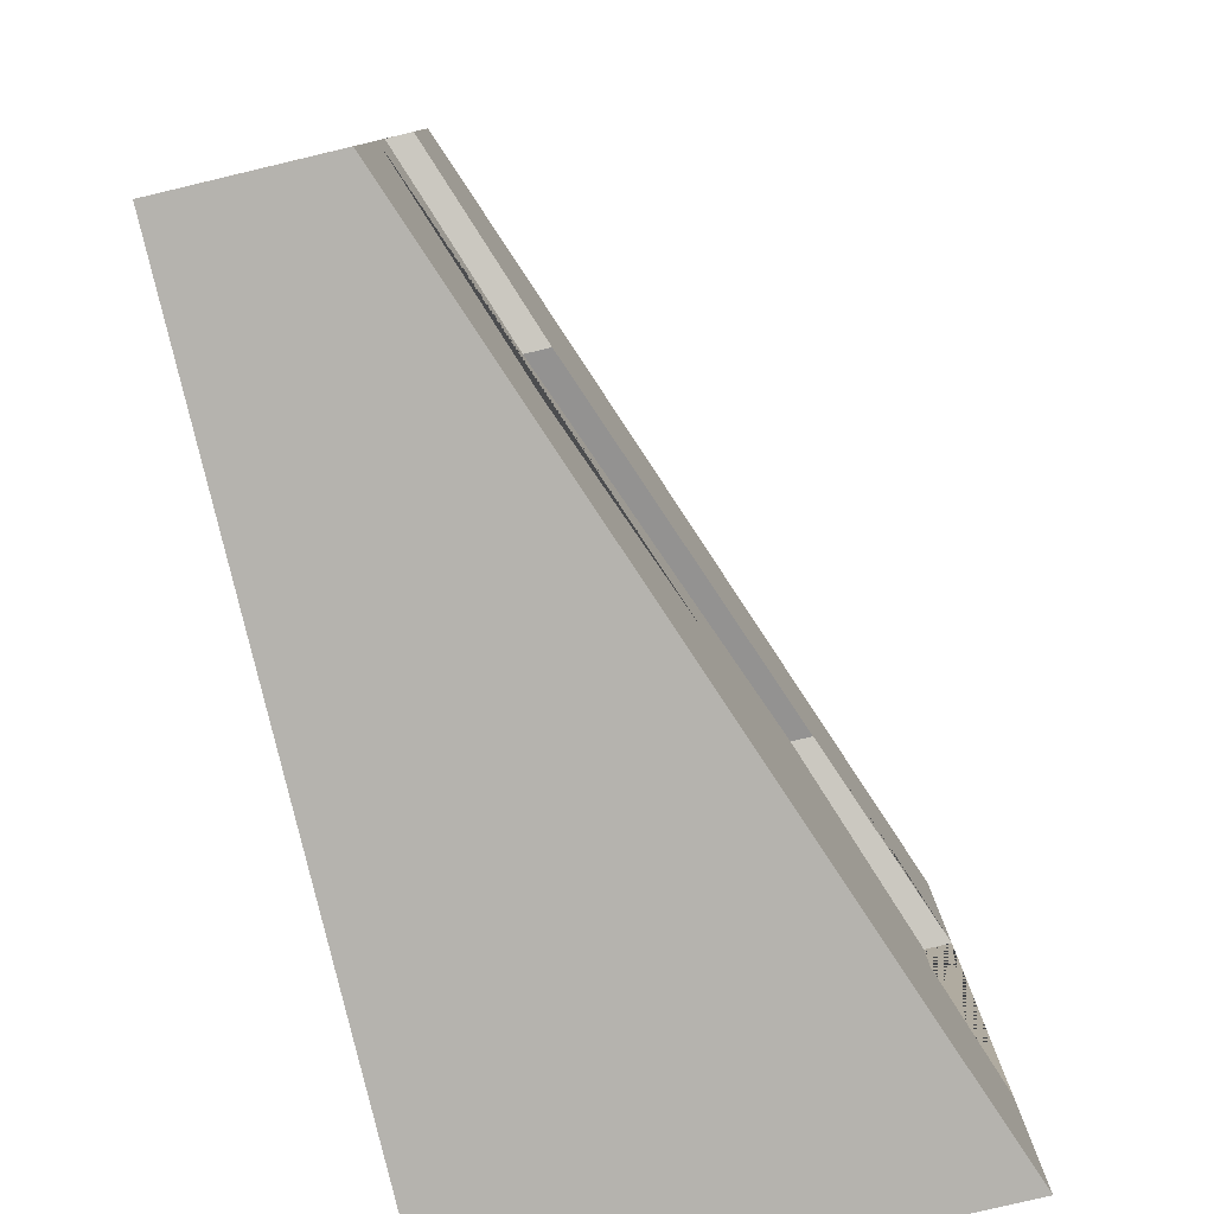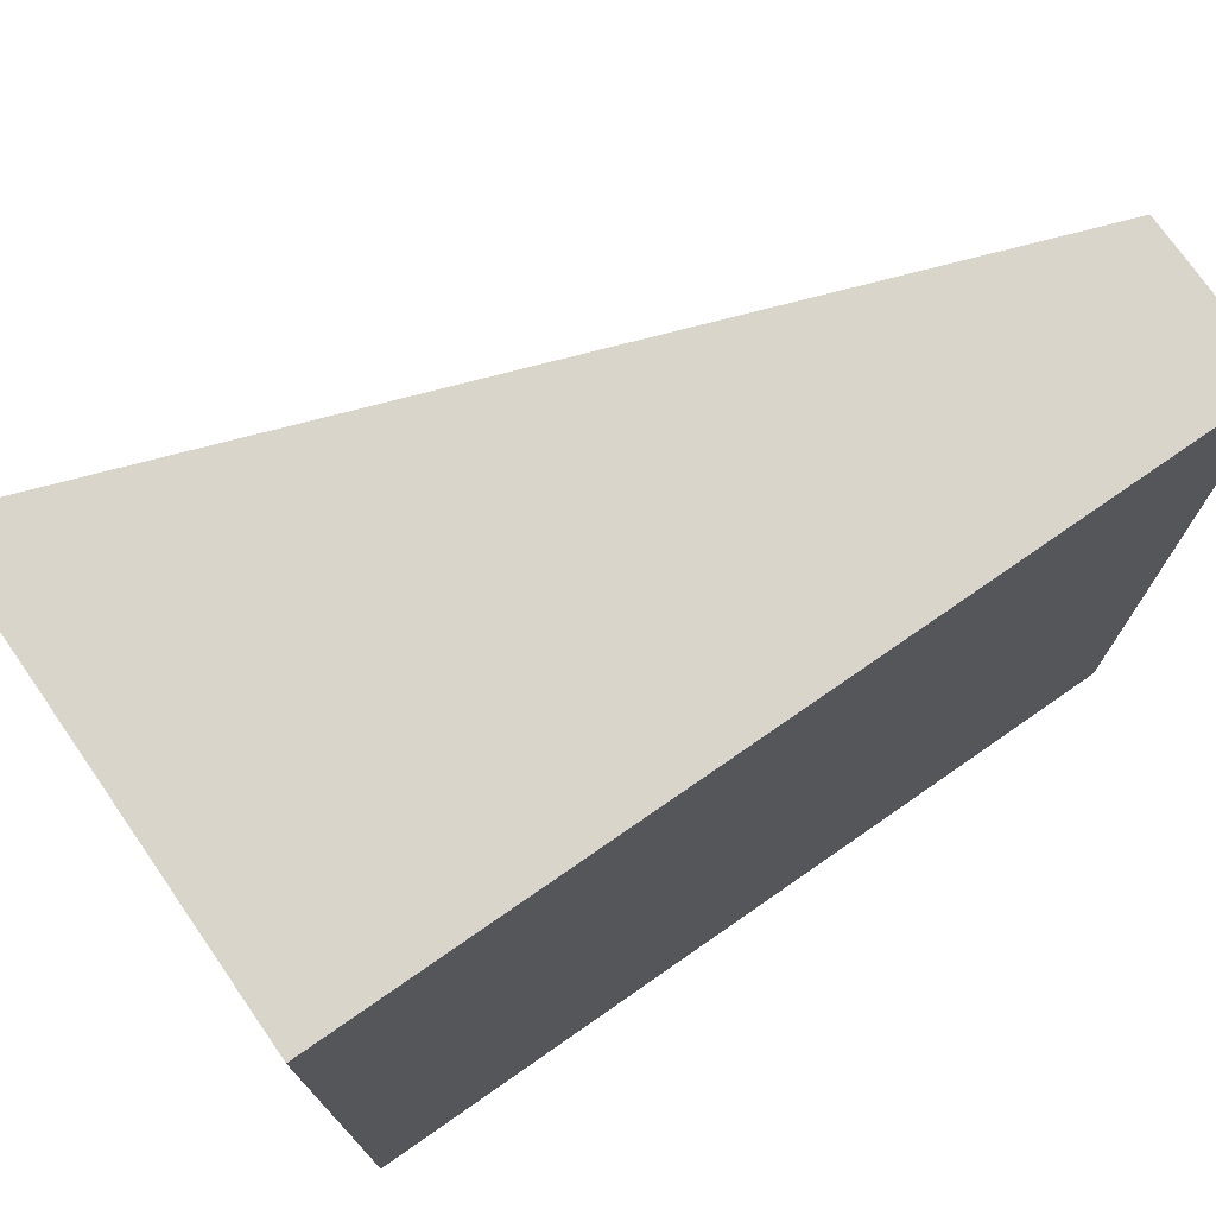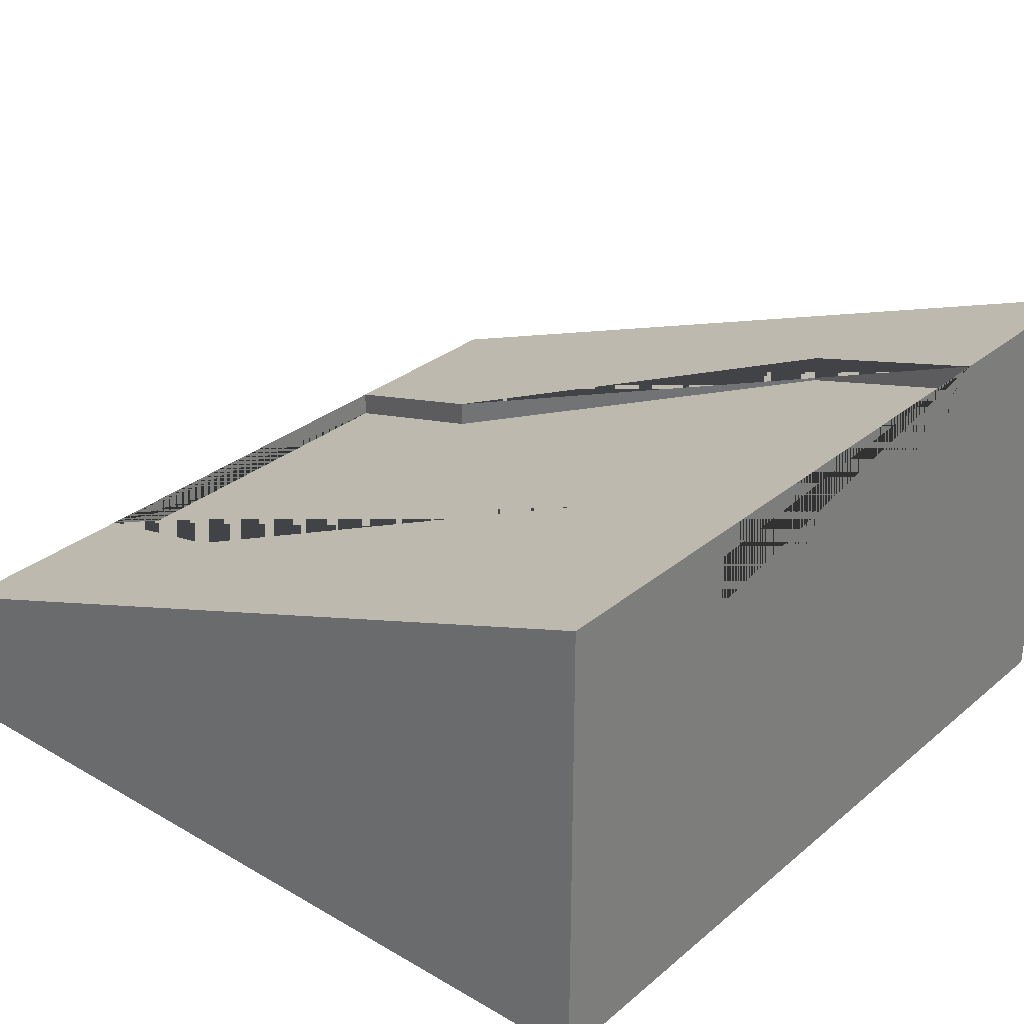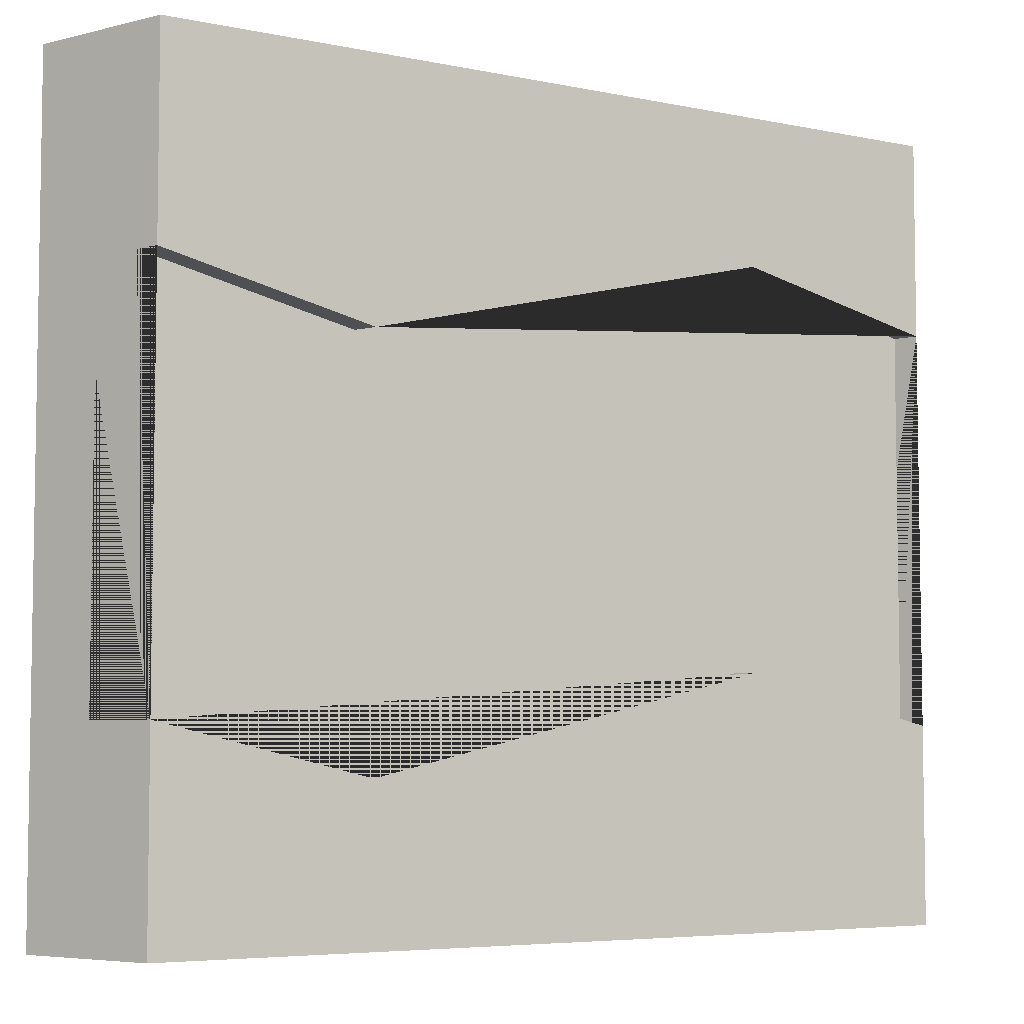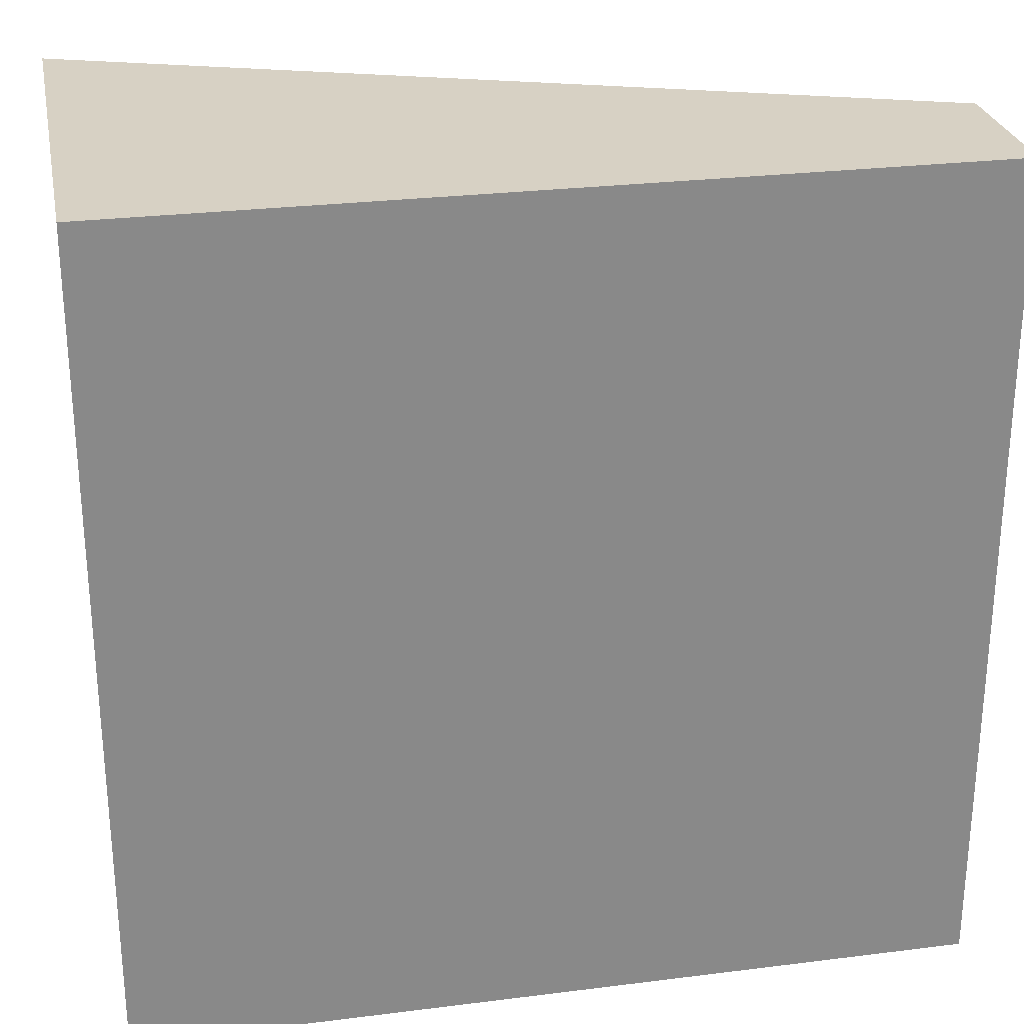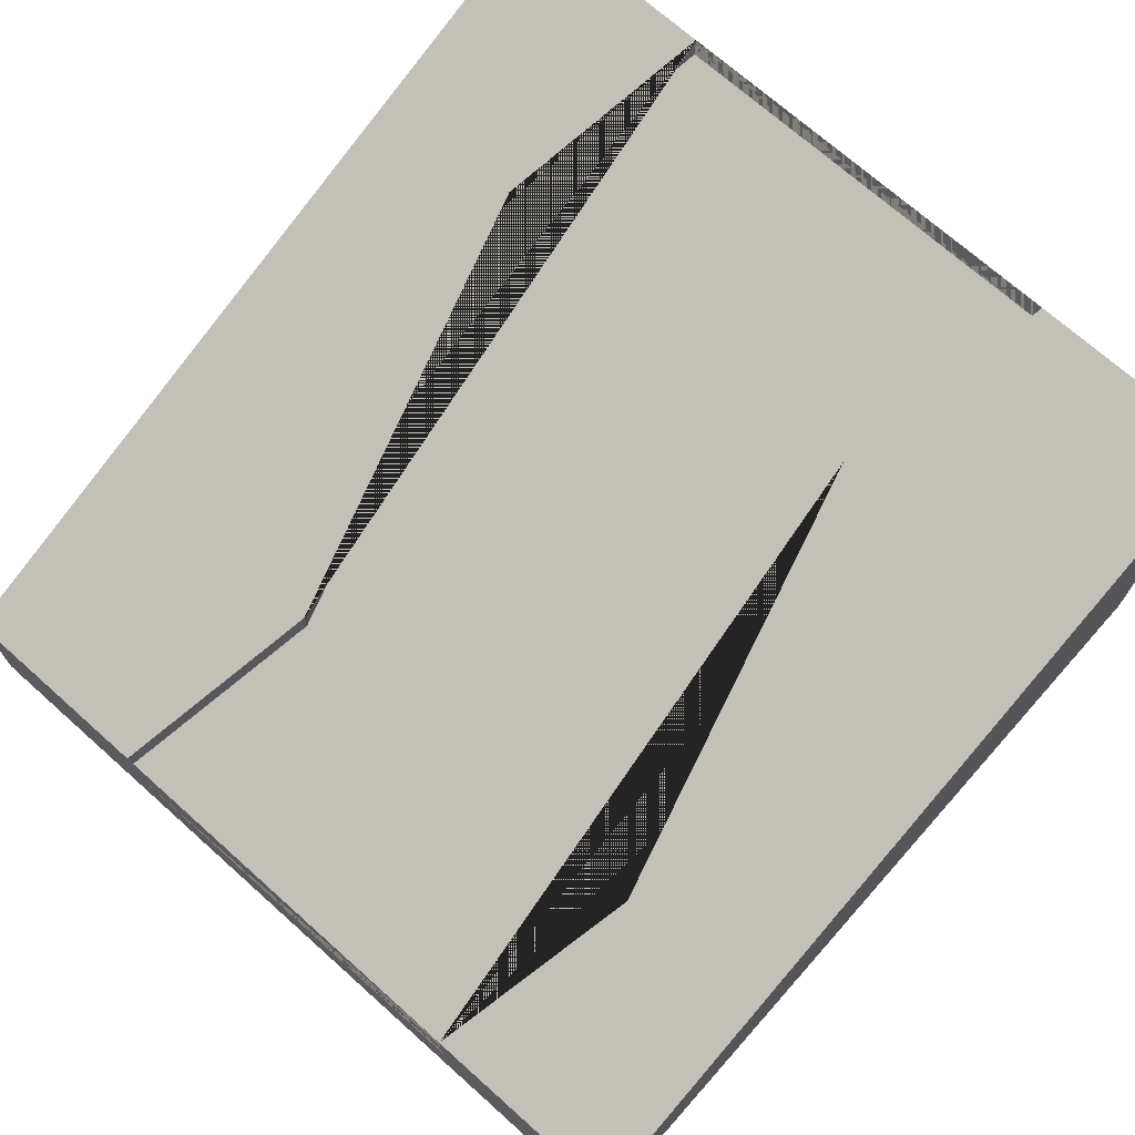
<metadata>
{"format":"obj","ext":"obj","renderer":"f3d","projection":"perspective","resolution":1024,"background":"white","views":[{"elev":-79.9,"azim":103.3,"up":"+Z"},{"elev":74.5,"azim":-34.8,"up":"+Z"},{"elev":30.1,"azim":-140.0,"up":"+Y"},{"elev":-5.6,"azim":127.2,"up":"+Z"},{"elev":27.1,"azim":-11.0,"up":"+Z"},{"elev":71.4,"azim":131.7,"up":"+Y"}]}
</metadata>
<code>
o roadTile_018.001
v 0.75 0.73 0.5625
v -0.75 1.28 0.9375
v -0.75 1.375 0.9375
v 0.75 0.825 0.5625
v 1.5 0.455 0.75
v 1.5 0.455 -0.75
v 0.75 0.73 -0.9375
v 0 1.005 -0.75
v -0.75 1.28 -0.5625
v -1.5 1.555 -0.75
v -1.5 1.555 0.75
v 1.5 0.55 0.75
v -1.5 1.65 0.75
v -1.5 1.65 1.5
v 1.5 0.55 1.5
v -1.5 1.375 0.75
v -1.5 1.375 -0.75
v -1.5 1.65 -0.75
v -1.5 1.65 -1.5
v -1.5 0 -1.5
v -1.5 0 1.5
v -0.75 1.375 -0.5625
v 0.75 0.825 -0.9375
v 1.5 0.55 -0.75
v 1.5 0.275 -0.75
v 1.5 0.275 0.75
v 1.5 0 1.5
v 1.5 0 -1.5
v 1.5 0.55 -1.5
f 1 2 3 4
f 1 5 6 7 8 9 10 11 2
f 5 1 4 12
f 2 11 13 3
f 11 10 17 16
f 10 9 22 18
f 8 7 23 22 9
f 7 6 24 23
f 6 5 26 25
f 13 14 15 12 4 3
f 13 11 16 17 10 18 19 20 21 14
f 24 6 25 26 5 12 15 27 28 29
f 21 27 15 14
f 21 20 28 27
f 28 20 19 29
f 24 29 19 18 22 23
f 8 9 10

</code>
